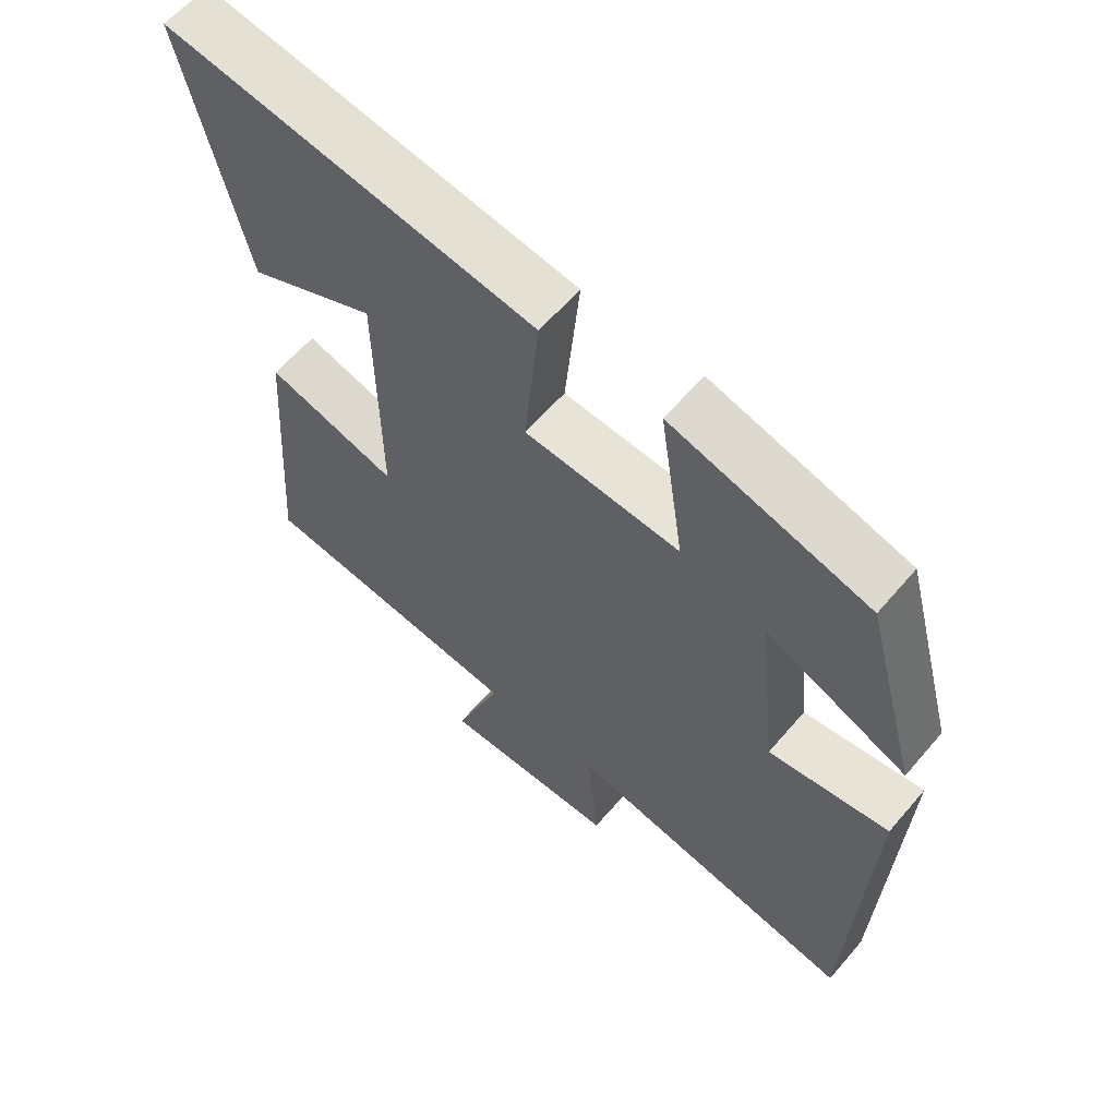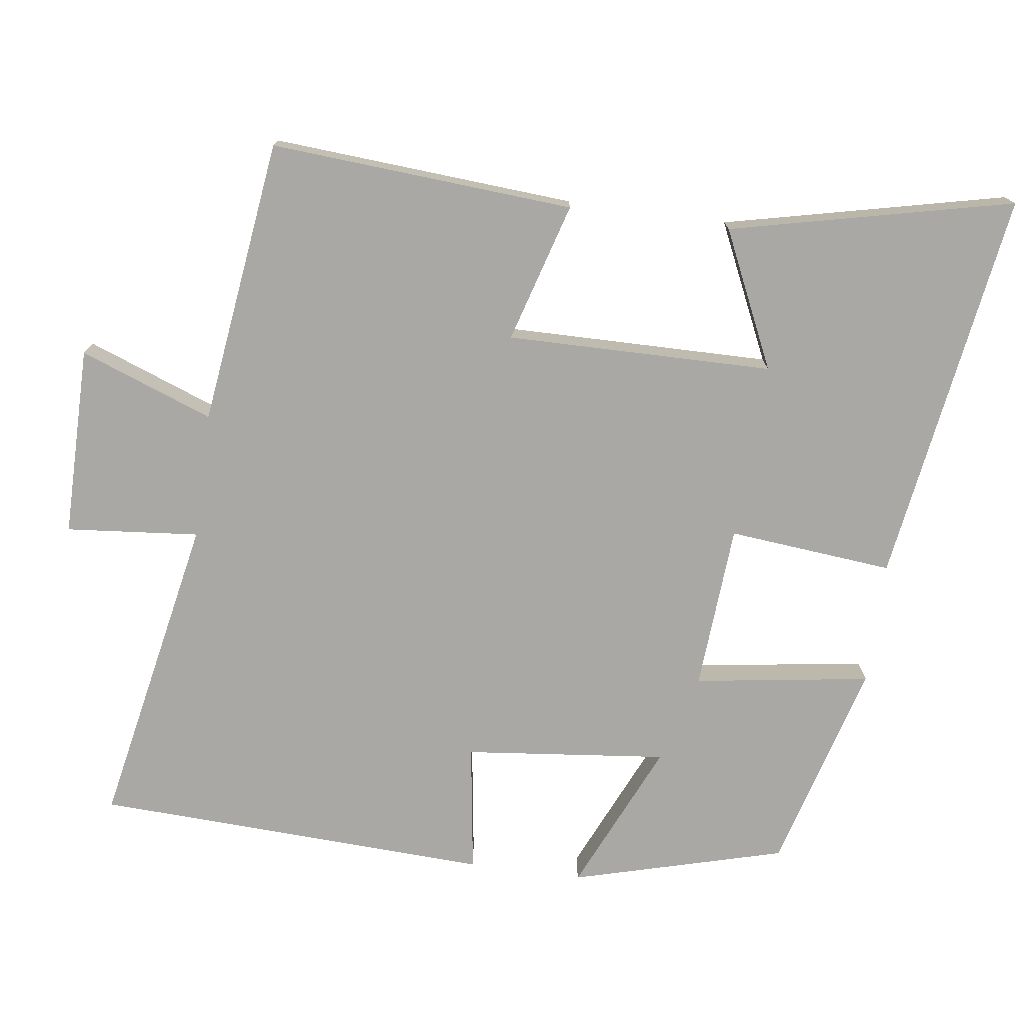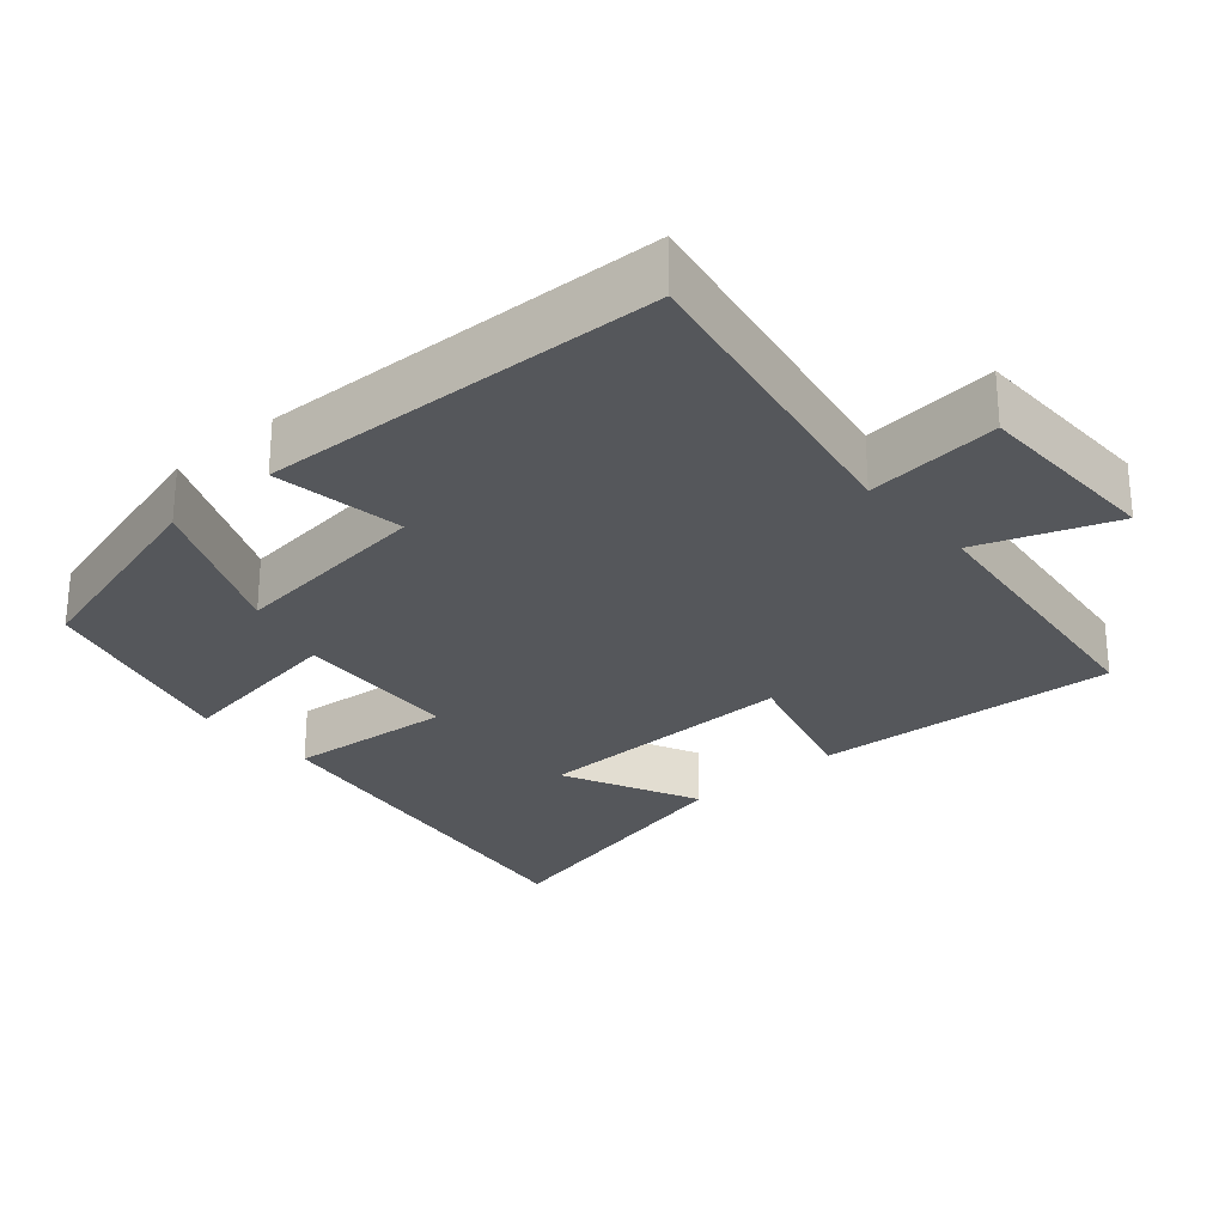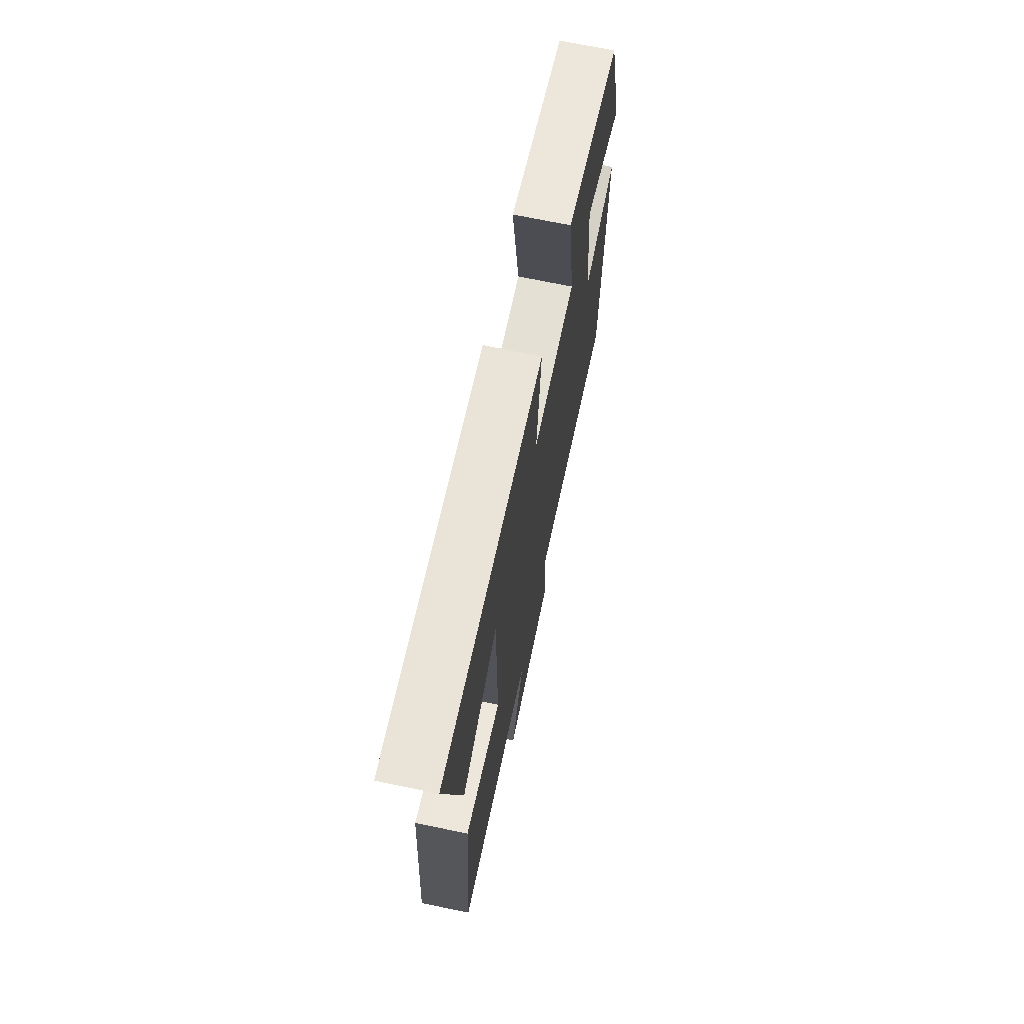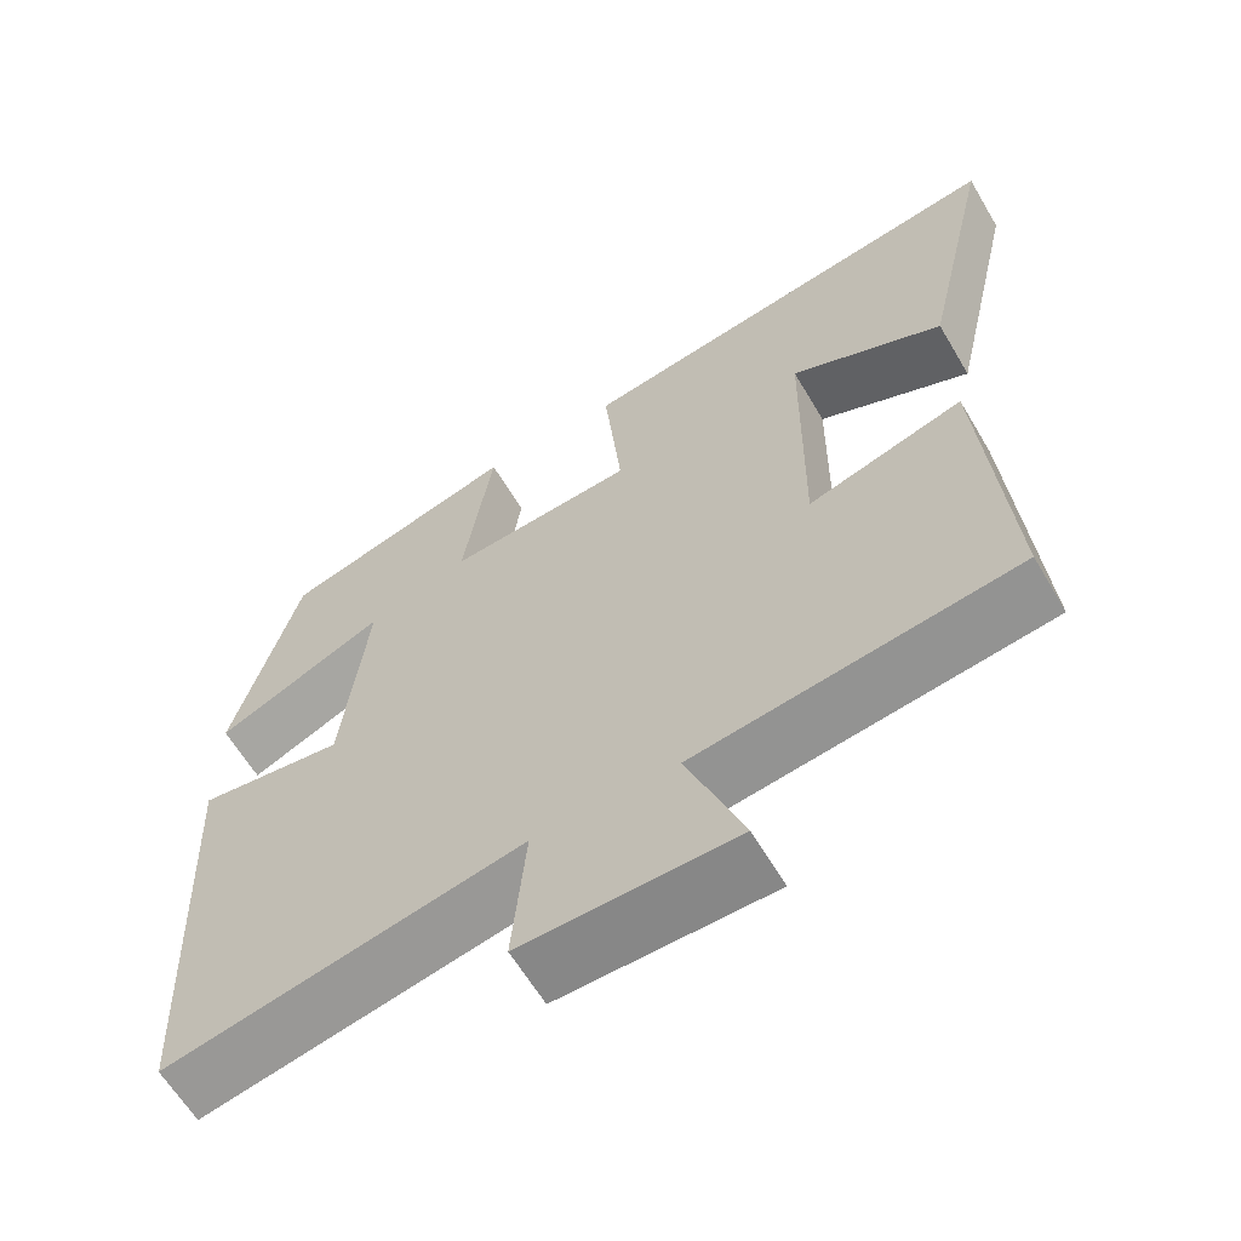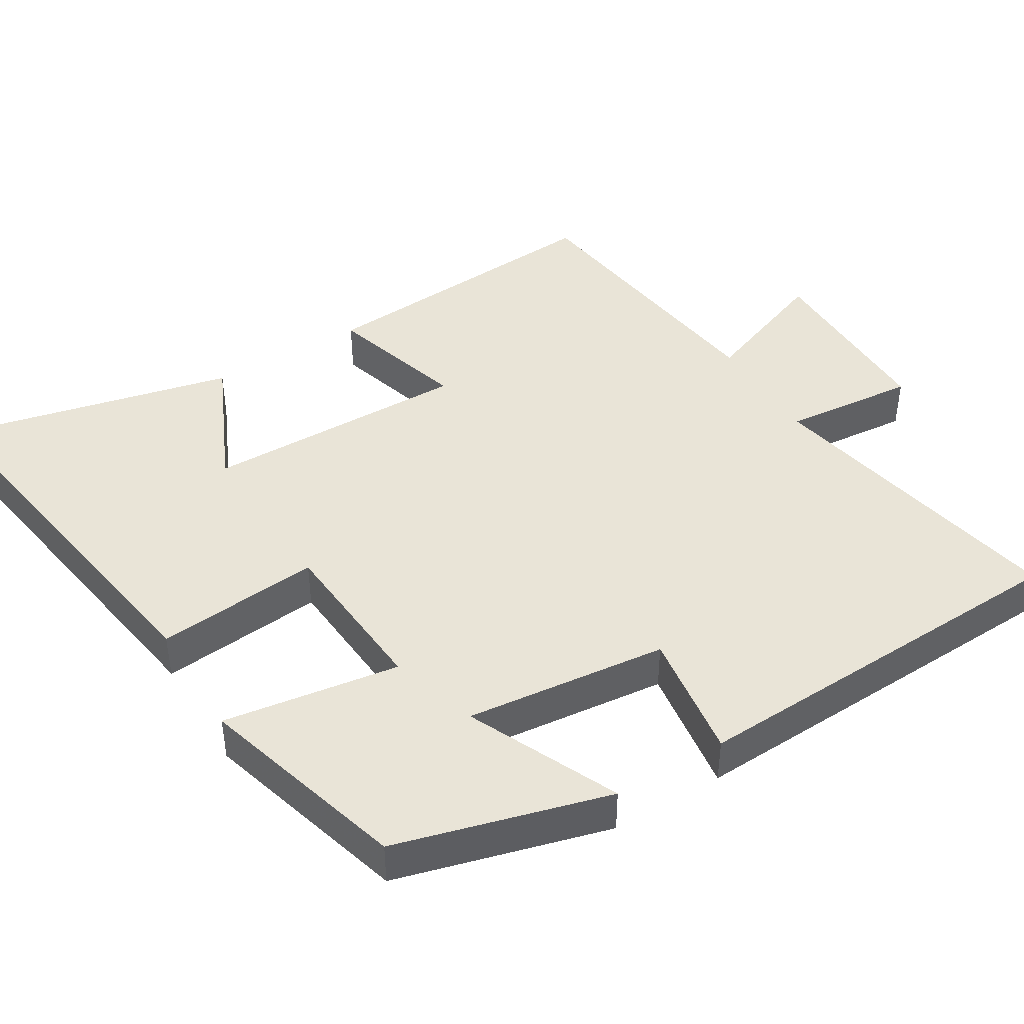
<metadata>
{"format":"obj","ext":"obj","renderer":"f3d","projection":"perspective","resolution":1024,"background":"white","views":[{"elev":60.8,"azim":40.3,"up":"+Z"},{"elev":-75.0,"azim":-97.7,"up":"+Y"},{"elev":-26.9,"azim":131.6,"up":"+Y"},{"elev":70.3,"azim":-78.3,"up":"+Z"},{"elev":-62.5,"azim":-149.4,"up":"+Z"},{"elev":43.5,"azim":58.7,"up":"+Y"}]}
</metadata>
<code>
v 0.476 0.07 -0.585
v 0.041 0.07 -0.5
v 0.058 0.07 -0.684
v -0.204 0.07 -0.684
v -0.135 0.07 -0.5
v -0.53 0.07 -0.449
v -0.5 0.07 -0.03
v -0.307 0.07 -0.087
v -0.311 0.07 0.281
v -0.5 0.07 0.194
v -0.589 0.07 0.584
v -0.043 0.07 0.5
v -0.065 0.07 0.272
v 0.165 0.07 0.256
v 0.129 0.07 0.5
v 0.42 0.07 0.418
v 0.5 0.07 0.124
v 0.291 0.07 0.218
v 0.321 0.07 -0.062
v 0.5 0.07 -0.036
v 0.476 0 -0.585
v 0.041 0 -0.5
v 0.058 0 -0.684
v -0.204 0 -0.684
v -0.135 0 -0.5
v -0.53 0 -0.449
v -0.5 0 -0.03
v -0.307 0 -0.087
v -0.311 0 0.281
v -0.5 0 0.194
v -0.589 0 0.584
v -0.043 0 0.5
v -0.065 0 0.272
v 0.165 0 0.256
v 0.129 0 0.5
v 0.42 0 0.418
v 0.5 0 0.124
v 0.291 0 0.218
v 0.321 0 -0.062
v 0.5 0 -0.036
f 19 20 1 2
f 18 19 2
f 15 16 17 18
f 14 15 18
f 13 14 18 2
f 11 12 13
f 9 10 11
f 9 11 13
f 8 9 13 2
f 5 6 7 8
f 2 3 4 5
f 2 5 8
f 22 21 40 39
f 22 39 38
f 38 37 36 35
f 38 35 34
f 22 38 34 33
f 33 32 31
f 31 30 29
f 33 31 29
f 22 33 29 28
f 28 27 26 25
f 25 24 23 22
f 28 25 22
f 1 21 22 2
f 2 22 23 3
f 3 23 24 4
f 4 24 25 5
f 5 25 26 6
f 6 26 27 7
f 7 27 28 8
f 8 28 29 9
f 9 29 30 10
f 10 30 31 11
f 11 31 32 12
f 12 32 33 13
f 13 33 34 14
f 14 34 35 15
f 15 35 36 16
f 16 36 37 17
f 17 37 38 18
f 18 38 39 19
f 19 39 40 20
f 20 40 21 1

</code>
